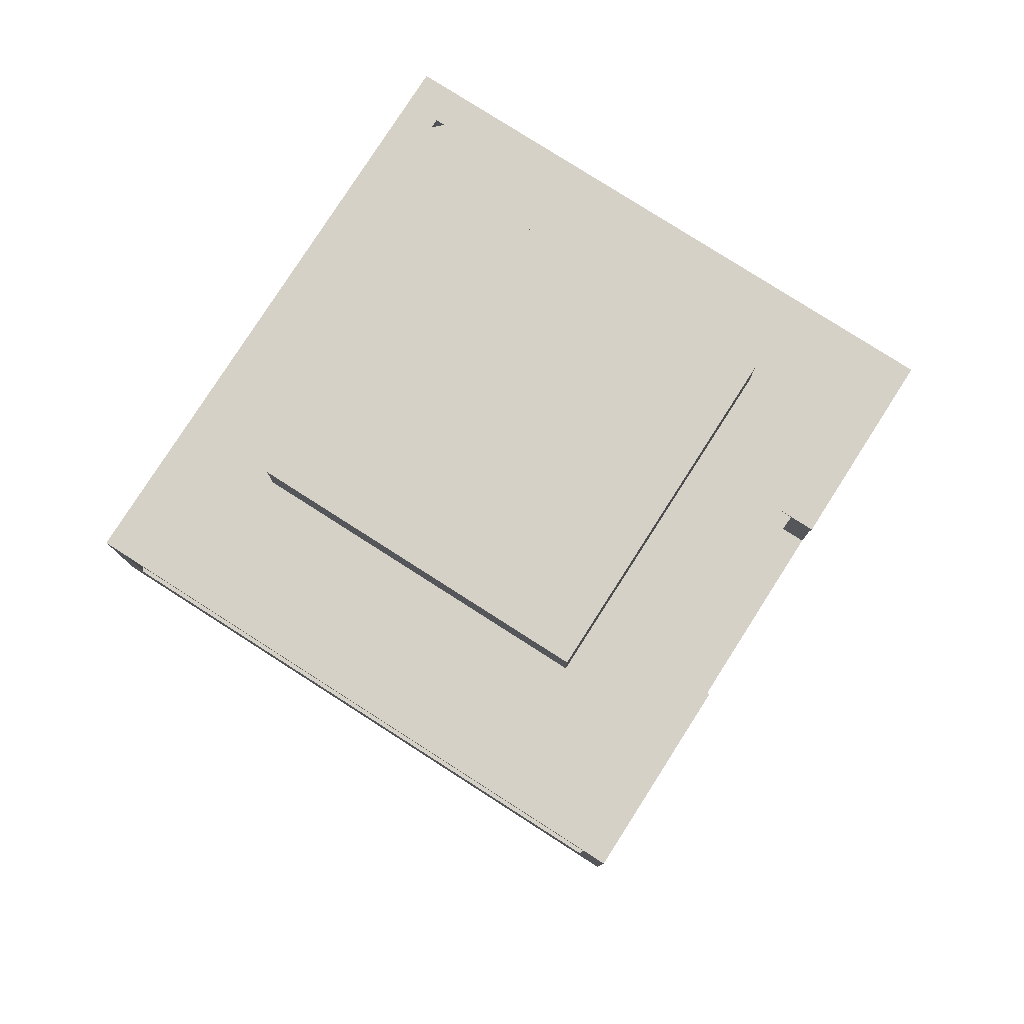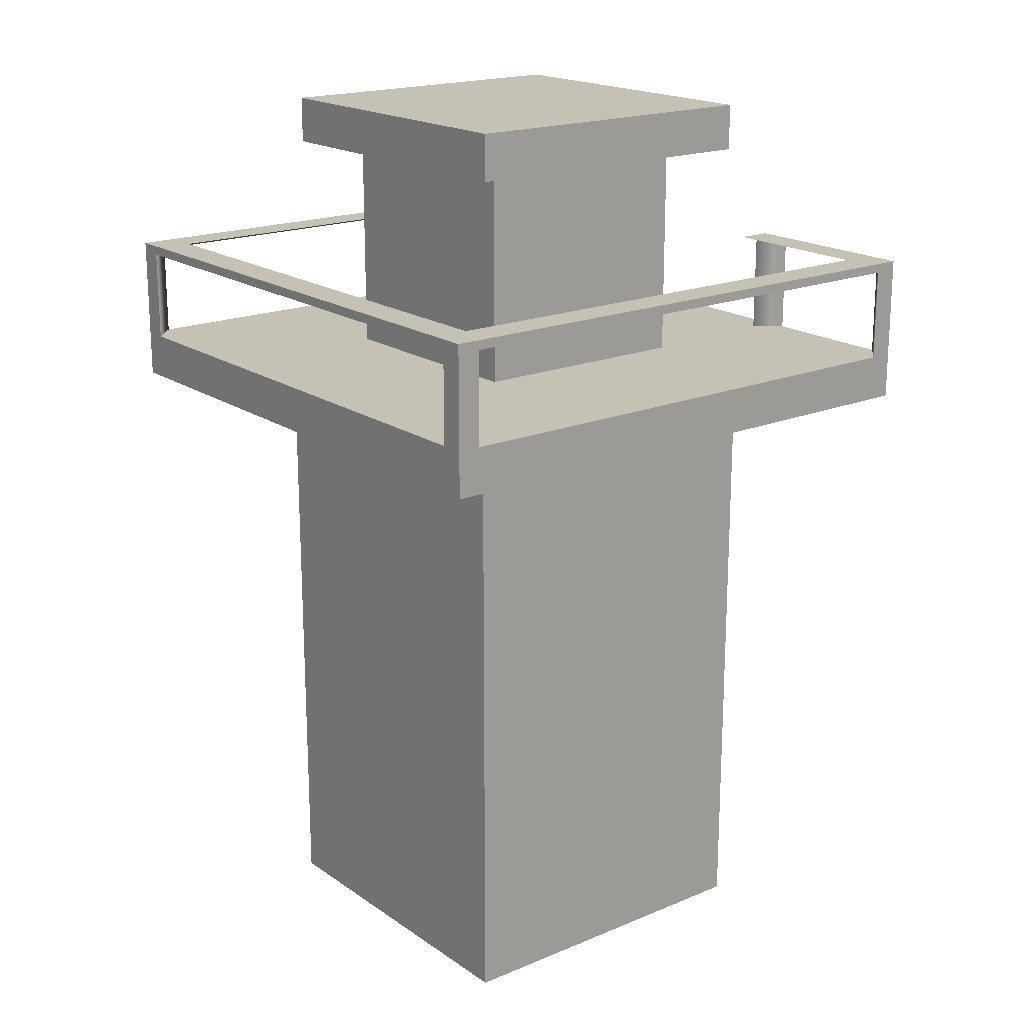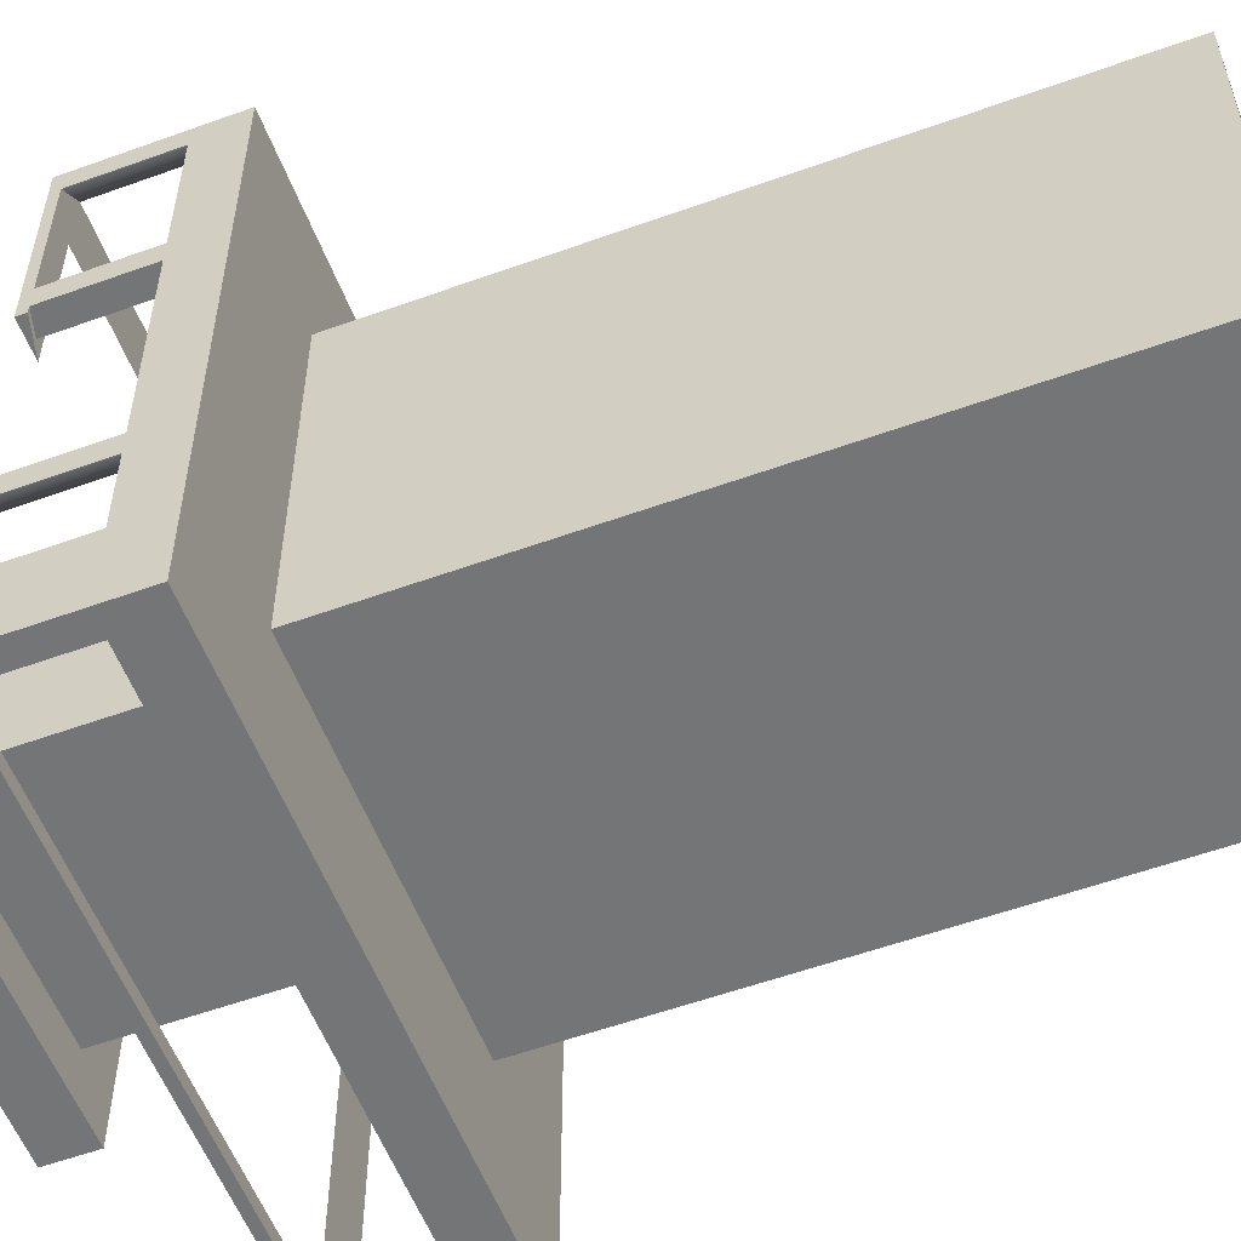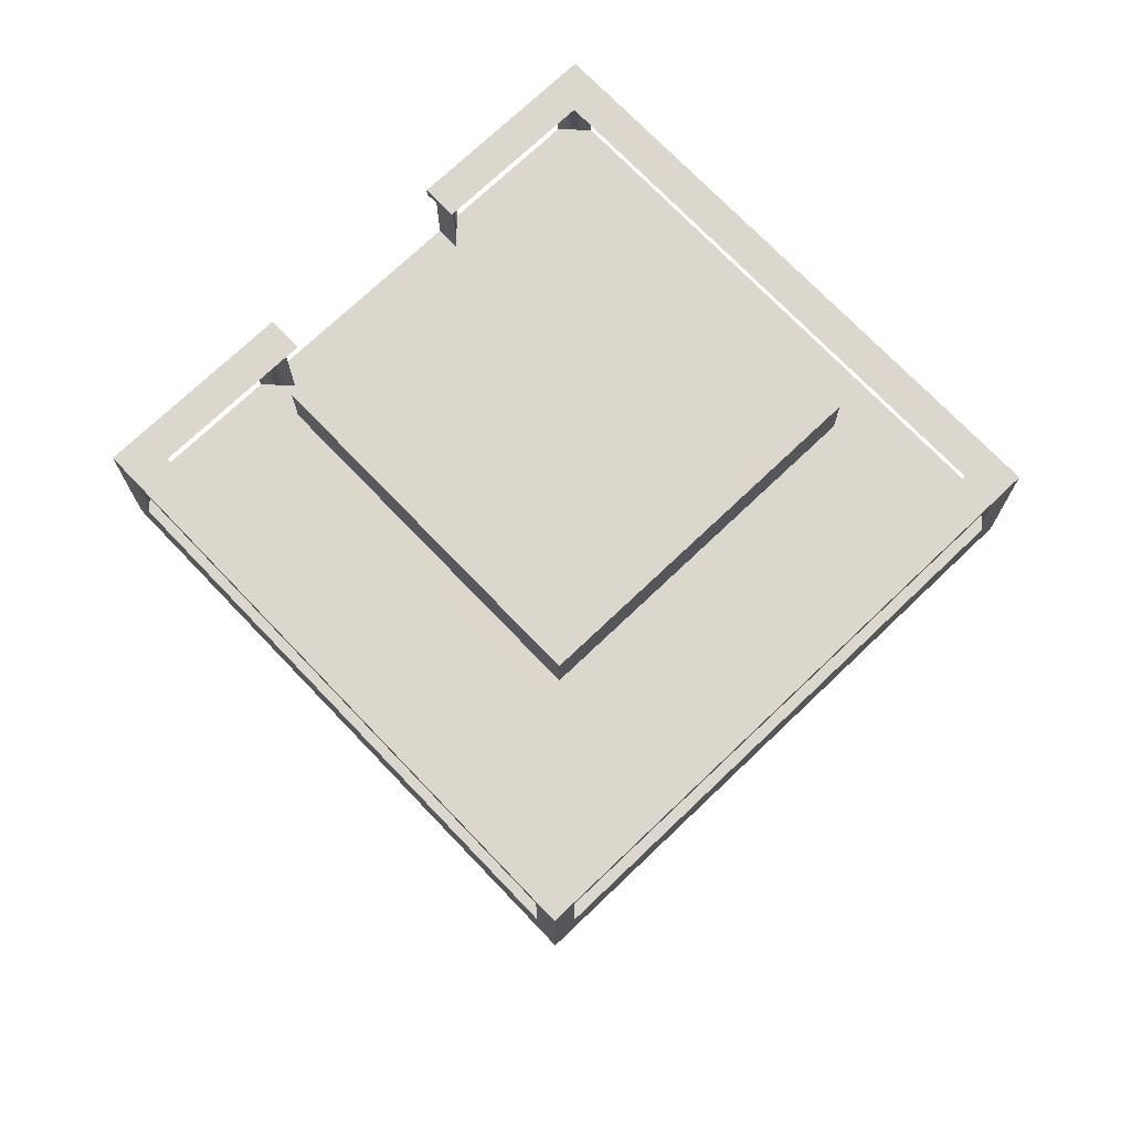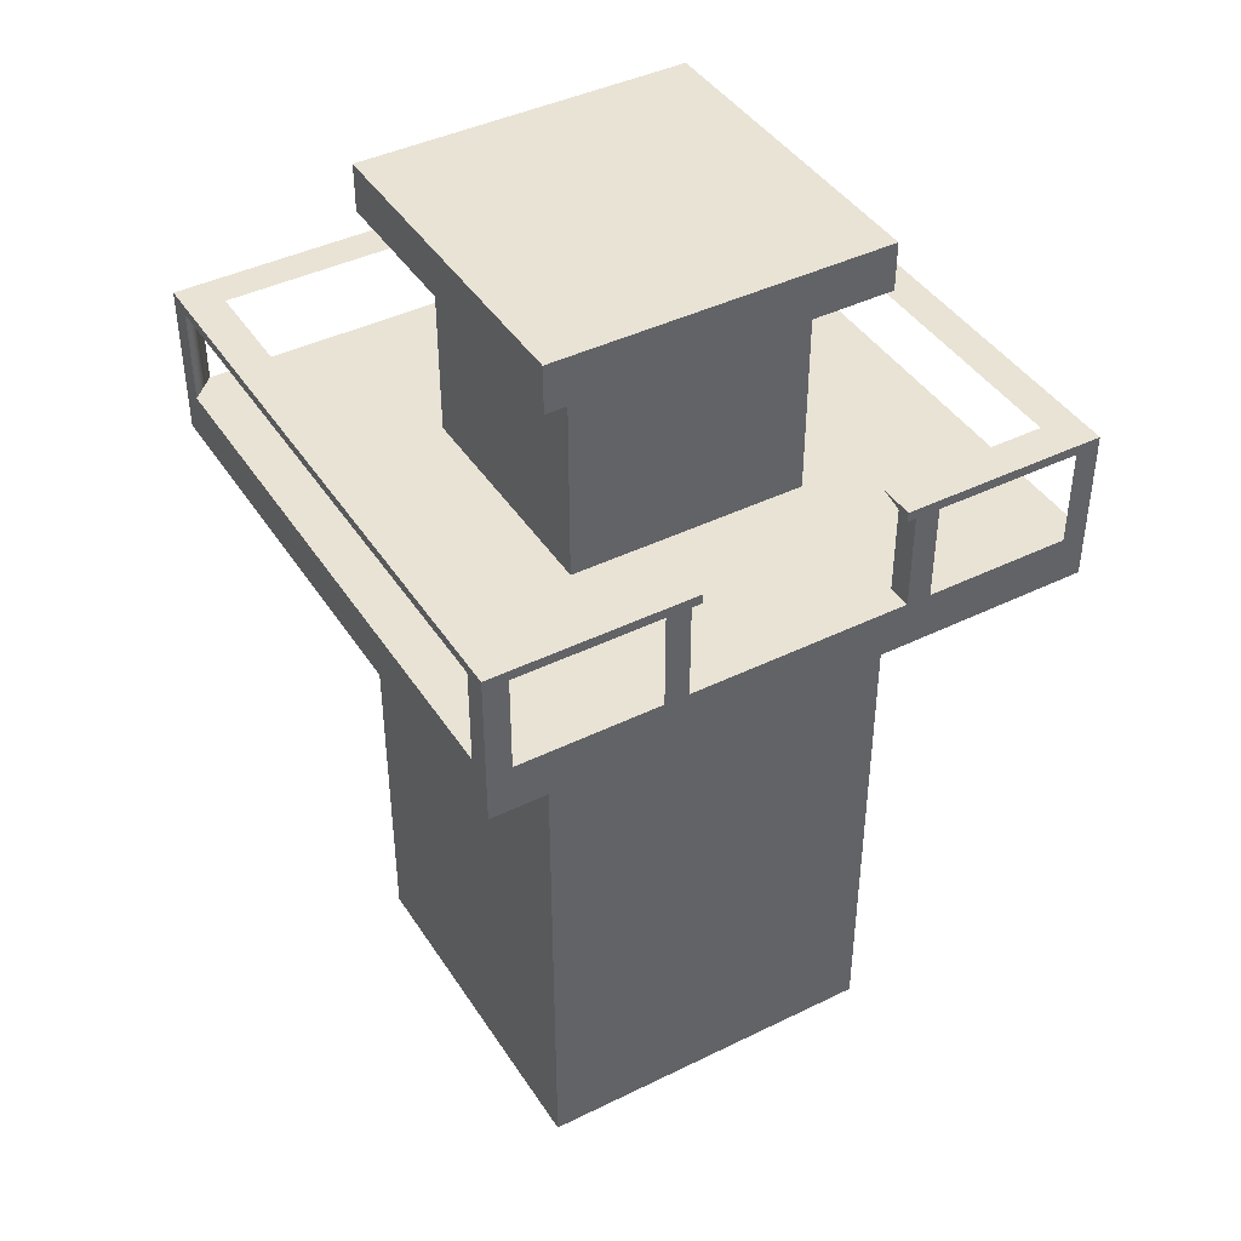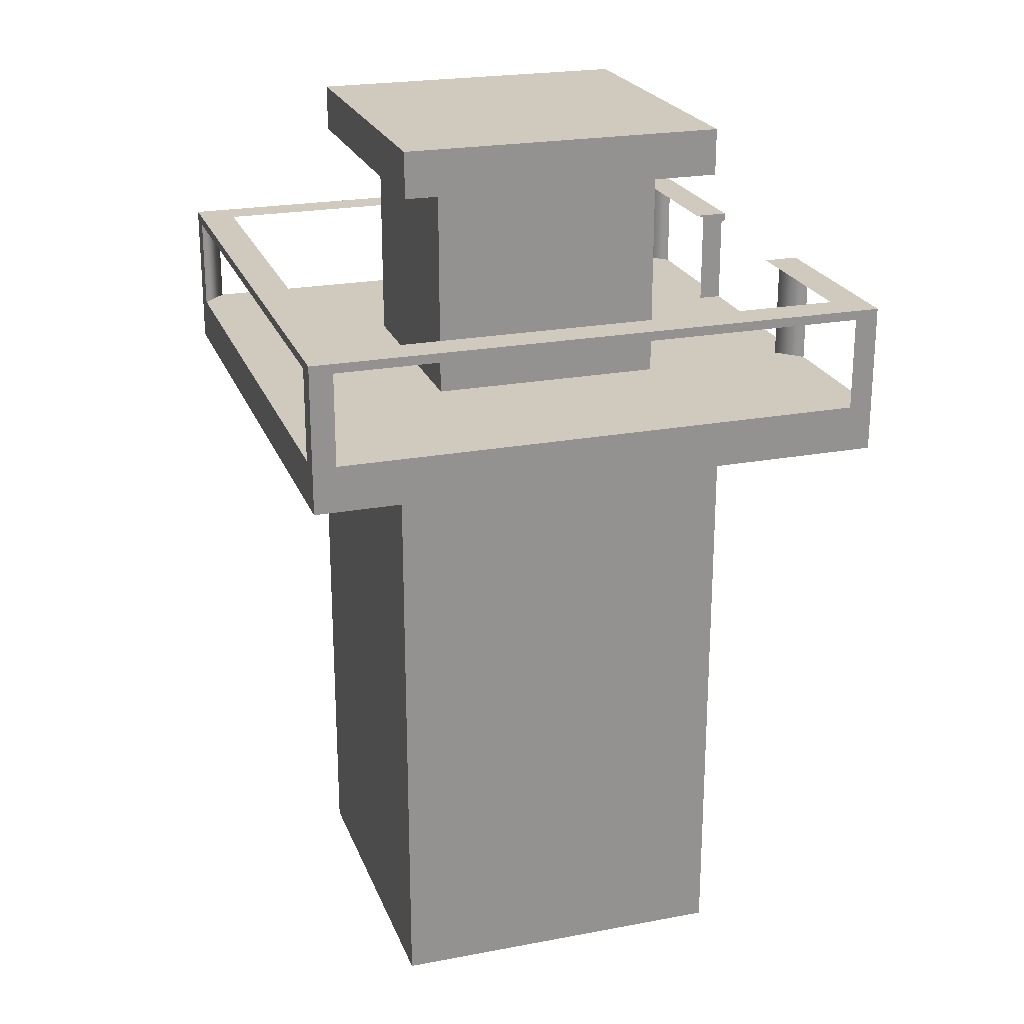
<metadata>
{"format":"obj","ext":"obj","renderer":"f3d","projection":"perspective","resolution":1024,"background":"white","views":[{"elev":79.2,"azim":-147.4,"up":"+Y"},{"elev":18.8,"azim":141.8,"up":"+Y"},{"elev":-56.4,"azim":-69.3,"up":"+Z"},{"elev":72.8,"azim":46.3,"up":"+Y"},{"elev":42.3,"azim":-120.4,"up":"+Y"},{"elev":22.9,"azim":162.2,"up":"+Y"}]}
</metadata>
<code>
g royale_millitary_asset_wach_tower_LOD_1_A
v -2.164 0.009429 1.868
v -2.164 0.009429 -1.882
v -2.164 7.009 -1.882
v -2.164 7.009 1.868
v 1.586 0.009429 1.868
v -2.164 0.009429 1.868
v -2.164 7.009 1.868
v 1.586 7.009 1.868
v 1.586 0.009429 -1.882
v 1.586 0.009429 1.868
v 1.586 7.009 1.868
v 1.586 7.009 -1.882
v -2.164 0.009429 -1.882
v 1.586 0.009429 -1.882
v 1.586 7.009 -1.882
v -2.164 7.009 -1.882
v 2.836 6.609 3.118
v 2.836 6.609 -3.132
v -3.414 6.609 -3.132
v -3.414 6.609 3.118
v -3.414 7.109 -3.132
v -3.414 7.109 3.118
v -3.414 6.609 3.118
v -3.414 6.609 -3.132
v -3.414 7.109 3.118
v 2.836 7.109 3.118
v 2.836 6.609 3.118
v -3.414 6.609 3.118
v 2.836 7.109 3.118
v 2.836 7.109 -3.132
v 2.836 6.609 -3.132
v 2.836 6.609 3.118
v -3.414 7.109 -3.132
v -3.414 6.609 -3.132
v 2.836 6.609 -3.132
v 2.836 7.109 -3.132
v 2.586 7.109 -3.132
v 2.836 7.109 -2.882
v 2.836 7.109 -3.132
v 2.836 8.109 -2.882
v 2.836 7.109 -2.882
v 2.586 7.109 -3.132
v 2.586 8.109 -3.132
v 2.586 7.109 -3.132
v 2.836 7.109 -3.132
v 2.836 8.109 -3.132
v 2.586 8.109 -3.132
v 2.836 7.109 -3.132
v 2.836 7.109 -2.882
v 2.836 8.109 -2.882
v 2.836 8.109 -3.132
v -3.414 7.109 -2.882
v -3.164 7.109 -3.132
v -3.414 7.109 -3.132
v -3.414 7.109 -2.882
v -3.414 7.109 -3.132
v -3.414 8.109 -3.132
v -3.414 8.109 -2.882
v -3.414 7.109 -3.132
v -3.164 7.109 -3.132
v -3.164 8.109 -3.132
v -3.414 8.109 -3.132
v -3.414 7.109 -2.882
v -3.414 8.109 -2.882
v -3.164 8.109 -3.132
v -3.164 7.109 -3.132
v 2.836 7.109 2.868
v 2.586 7.109 3.118
v 2.836 7.109 3.118
v 2.836 7.109 2.868
v 2.836 8.109 2.868
v 2.586 8.109 3.118
v 2.586 7.109 3.118
v 2.586 7.109 3.118
v 2.586 8.109 3.118
v 2.836 8.109 3.118
v 2.836 7.109 3.118
v 2.836 7.109 3.118
v 2.836 8.109 3.118
v 2.836 8.109 2.868
v 2.836 7.109 2.868
v -3.164 7.109 3.118
v -3.414 7.109 2.868
v -3.414 7.109 3.118
v -3.164 7.109 3.118
v -3.414 7.109 3.118
v -3.414 8.109 3.118
v -3.164 8.109 3.118
v -3.414 7.109 3.118
v -3.414 7.109 2.868
v -3.414 8.109 2.868
v -3.414 8.109 3.118
v -3.164 7.109 3.118
v -3.164 8.109 3.118
v -3.414 8.109 2.868
v -3.414 7.109 2.868
v -1.55 7.109 -1.269
v -1.55 9.46 -1.269
v -1.55 9.46 1.231
v -1.55 7.109 1.231
v -1.55 7.109 1.231
v -1.55 9.46 1.231
v 0.9502 9.46 1.231
v 0.9502 7.109 1.231
v 0.9502 7.109 1.231
v 0.9502 9.46 1.231
v 0.9502 9.46 -1.269
v 0.9502 7.109 -1.269
v 0.9502 7.109 -1.269
v 0.9502 9.46 -1.269
v -1.55 9.46 -1.269
v -1.55 7.109 -1.269
v -2.05 9.46 -1.769
v -2.05 9.46 1.731
v 1.45 9.46 1.731
v 1.45 9.46 -1.769
v -2.05 9.96 -1.769
v 1.45 9.96 -1.769
v 1.45 9.96 1.731
v -2.05 9.96 1.731
v -2.05 9.46 -1.769
v -2.05 9.96 -1.769
v -2.05 9.96 1.731
v -2.05 9.46 1.731
v -2.05 9.46 1.731
v -2.05 9.96 1.731
v 1.45 9.96 1.731
v 1.45 9.46 1.731
v 1.45 9.46 1.731
v 1.45 9.96 1.731
v 1.45 9.96 -1.769
v 1.45 9.46 -1.769
v 1.45 9.46 -1.769
v 1.45 9.96 -1.769
v -2.05 9.96 -1.769
v -2.05 9.46 -1.769
v -3.414 7.109 3.118
v -3.414 7.109 -3.132
v 2.836 7.109 -3.132
v 2.836 7.109 3.118
v -3.414 7.109 1.374
v -3.164 7.109 1.124
v -3.414 7.109 1.124
v -3.164 8.189 1.124
v -3.164 7.109 1.124
v -3.414 7.109 1.374
v -3.414 8.109 1.374
v -3.414 7.109 1.374
v -3.414 7.109 1.124
v -3.414 8.109 1.124
v -3.414 8.109 1.374
v -3.414 7.109 1.124
v -3.164 7.109 1.124
v -3.164 8.189 1.124
v -3.414 8.109 1.124
v -3.164 7.109 -1.154
v -3.414 7.109 -1.404
v -3.414 7.109 -1.154
v -3.164 7.109 -1.154
v -3.414 7.109 -1.154
v -3.414 8.109 -1.154
v -3.164 8.187 -1.154
v -3.414 7.109 -1.154
v -3.414 7.109 -1.404
v -3.414 8.109 -1.404
v -3.414 8.109 -1.154
v -3.164 7.109 -1.154
v -3.164 8.187 -1.154
v -3.414 8.109 -1.404
v -3.414 7.109 -1.404
v 2.836 8.109 -3.132
v 2.836 8.209 -3.132
v -3.414 8.209 -3.132
v -3.414 8.109 -3.132
v -3.414 8.109 -1.049
v -3.414 8.109 -3.132
v -3.414 8.209 -3.132
v -3.414 8.209 -1.049
v -3.414 8.109 3.118
v -3.414 8.209 3.118
v 2.836 8.209 3.118
v 2.836 8.109 3.118
v 2.836 8.109 3.118
v 2.836 8.209 3.118
v 2.836 8.209 -3.132
v 2.836 8.109 -3.132
v 2.836 8.109 -3.132
v 2.461 8.209 -2.757
v 2.461 8.209 2.743
v 2.836 8.109 3.118
v 2.836 8.109 3.118
v 2.461 8.209 2.743
v -3.039 8.209 2.743
v -3.414 8.109 3.118
v -3.414 8.109 1.035
v -3.414 8.109 3.118
v -3.039 8.209 2.743
v -3.039 8.209 1.035
v -3.414 8.109 -3.132
v -3.039 8.209 -2.757
v 2.461 8.209 -2.757
v 2.836 8.109 -3.132
v 2.836 8.209 -3.132
v 2.461 8.209 -2.757
v -3.039 8.209 -2.757
v -3.414 8.209 -3.132
v -3.414 8.209 -1.049
v -3.414 8.209 -3.132
v -3.039 8.209 -2.757
v -3.039 8.209 -1.049
v -3.414 8.209 3.118
v -3.039 8.209 2.743
v 2.461 8.209 2.743
v 2.836 8.209 3.118
v 2.836 8.209 3.118
v 2.461 8.209 2.743
v 2.461 8.209 -2.757
v 2.836 8.209 -3.132
v -3.414 8.109 -1.049
v -3.039 8.209 -1.049
v -3.039 8.209 -2.757
v -3.414 8.109 -3.132
v -3.414 8.109 3.118
v -3.414 8.109 1.035
v -3.414 8.209 1.035
v -3.414 8.209 3.118
v -3.414 8.209 1.035
v -3.039 8.209 1.035
v -3.039 8.209 2.743
v -3.414 8.209 3.118
v -3.039 8.209 1.035
v -3.414 8.209 1.035
v -3.414 8.109 1.035
v -3.039 8.209 -1.049
v -3.414 8.109 -1.049
v -3.414 8.209 -1.049
g royale_millitary_asset_wach_tower_LOD_1_A_0
f 3 2 1
f 4 3 1
f 7 6 5
f 8 7 5
f 11 10 9
f 12 11 9
f 15 14 13
f 16 15 13
f 19 18 17
f 20 19 17
f 23 22 21
f 24 23 21
f 27 26 25
f 28 27 25
f 31 30 29
f 32 31 29
f 35 34 33
f 36 35 33
f 39 38 37
f 42 41 40
f 43 42 40
f 46 45 44
f 47 46 44
f 50 49 48
f 51 50 48
f 54 53 52
f 57 56 55
f 58 57 55
f 61 60 59
f 62 61 59
f 65 64 63
f 66 65 63
f 69 68 67
f 72 71 70
f 73 72 70
f 76 75 74
f 77 76 74
f 80 79 78
f 81 80 78
f 84 83 82
f 87 86 85
f 88 87 85
f 91 90 89
f 92 91 89
f 95 94 93
f 96 95 93
f 99 98 97
f 100 99 97
f 103 102 101
f 104 103 101
f 107 106 105
f 108 107 105
f 111 110 109
f 112 111 109
f 115 114 113
f 116 115 113
f 119 118 117
f 120 119 117
f 123 122 121
f 124 123 121
f 127 126 125
f 128 127 125
f 131 130 129
f 132 131 129
f 135 134 133
f 136 135 133
f 139 138 137
f 140 139 137
f 143 142 141
f 146 145 144
f 147 146 144
f 150 149 148
f 151 150 148
f 154 153 152
f 155 154 152
f 158 157 156
f 161 160 159
f 162 161 159
f 165 164 163
f 166 165 163
f 169 168 167
f 170 169 167
f 173 172 171
f 174 173 171
f 177 176 175
f 178 177 175
f 181 180 179
f 182 181 179
f 185 184 183
f 186 185 183
f 189 188 187
f 190 189 187
f 193 192 191
f 194 193 191
f 197 196 195
f 198 197 195
f 201 200 199
f 202 201 199
f 205 204 203
f 206 205 203
f 209 208 207
f 210 209 207
f 213 212 211
f 214 213 211
f 217 216 215
f 218 217 215
f 221 220 219
f 222 221 219
f 225 224 223
f 226 225 223
f 229 228 227
f 230 229 227
f 233 232 231
f 236 235 234

</code>
